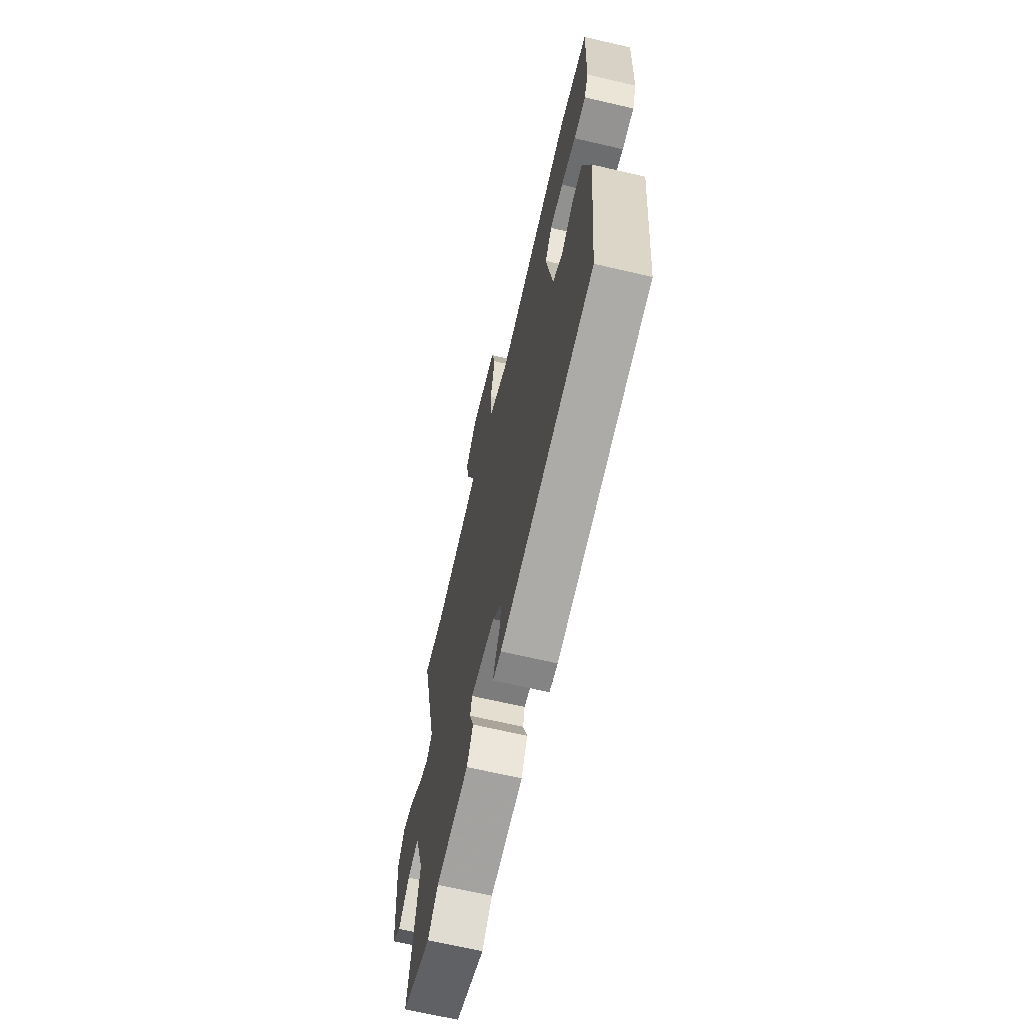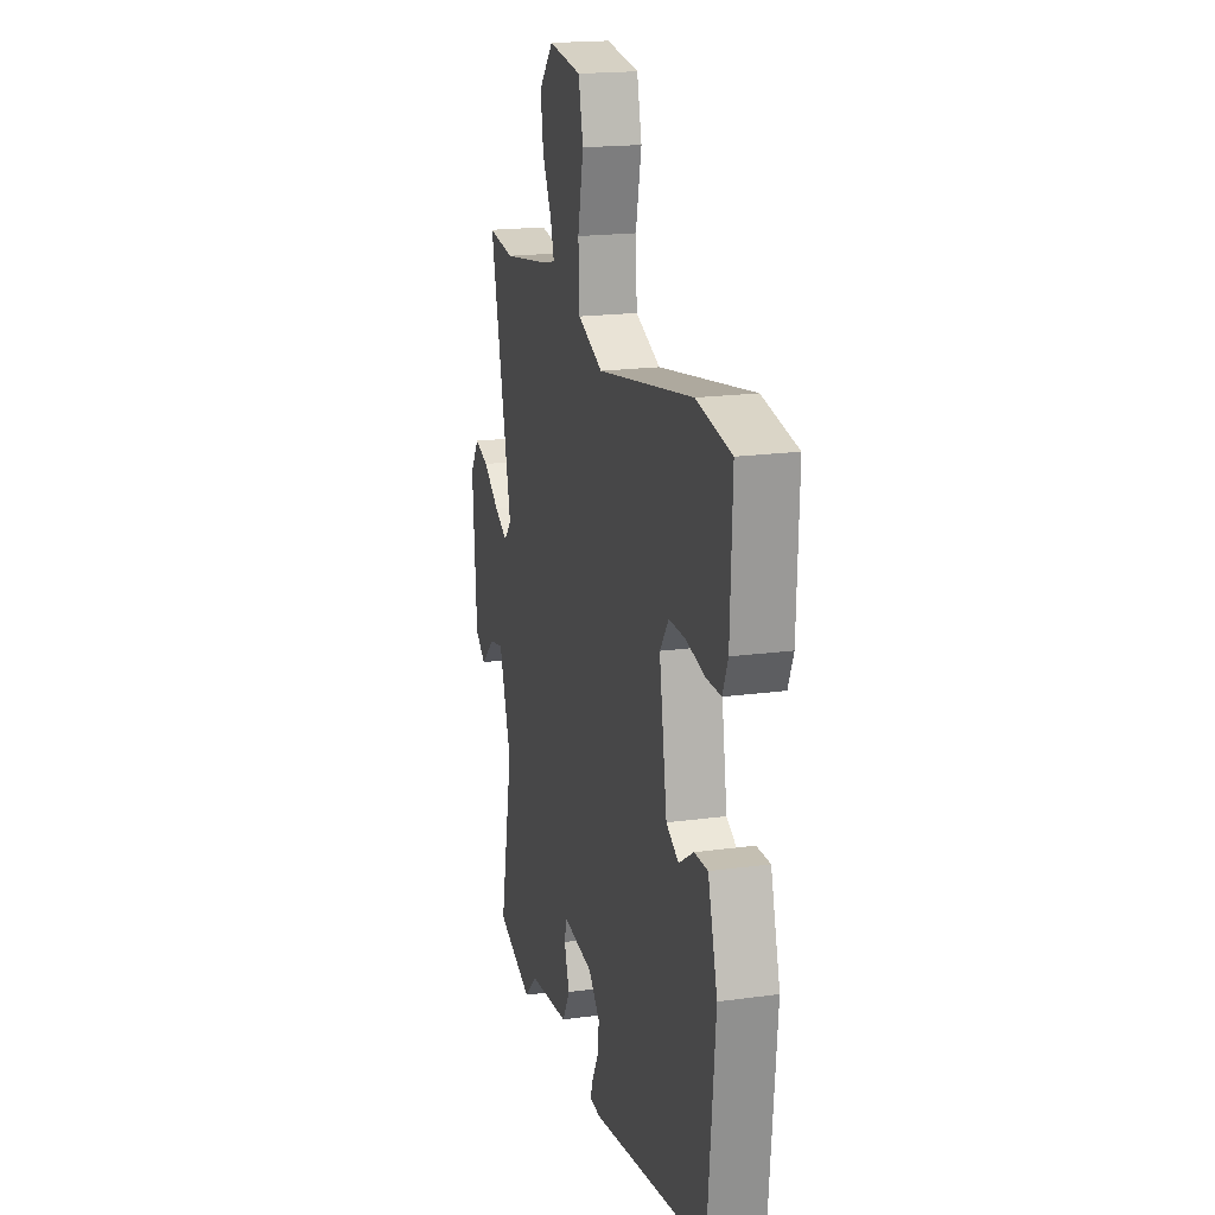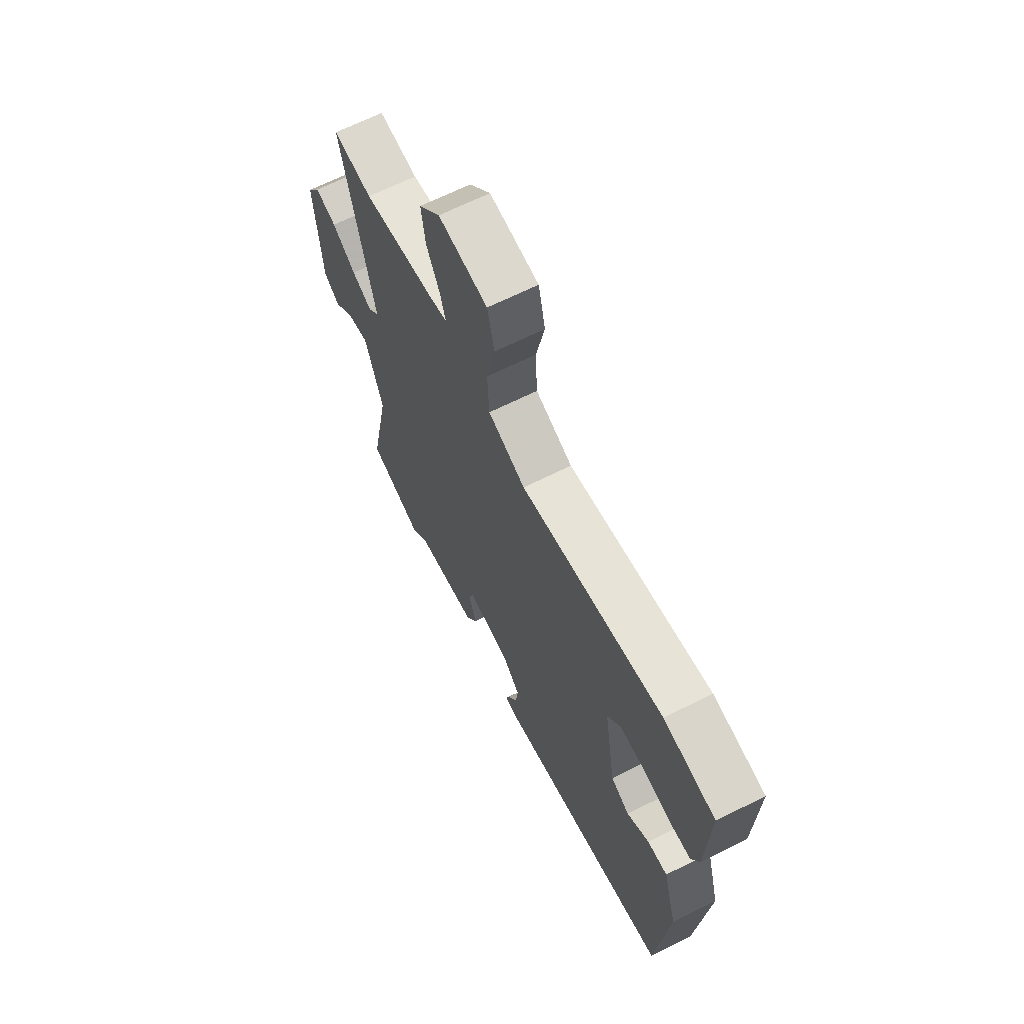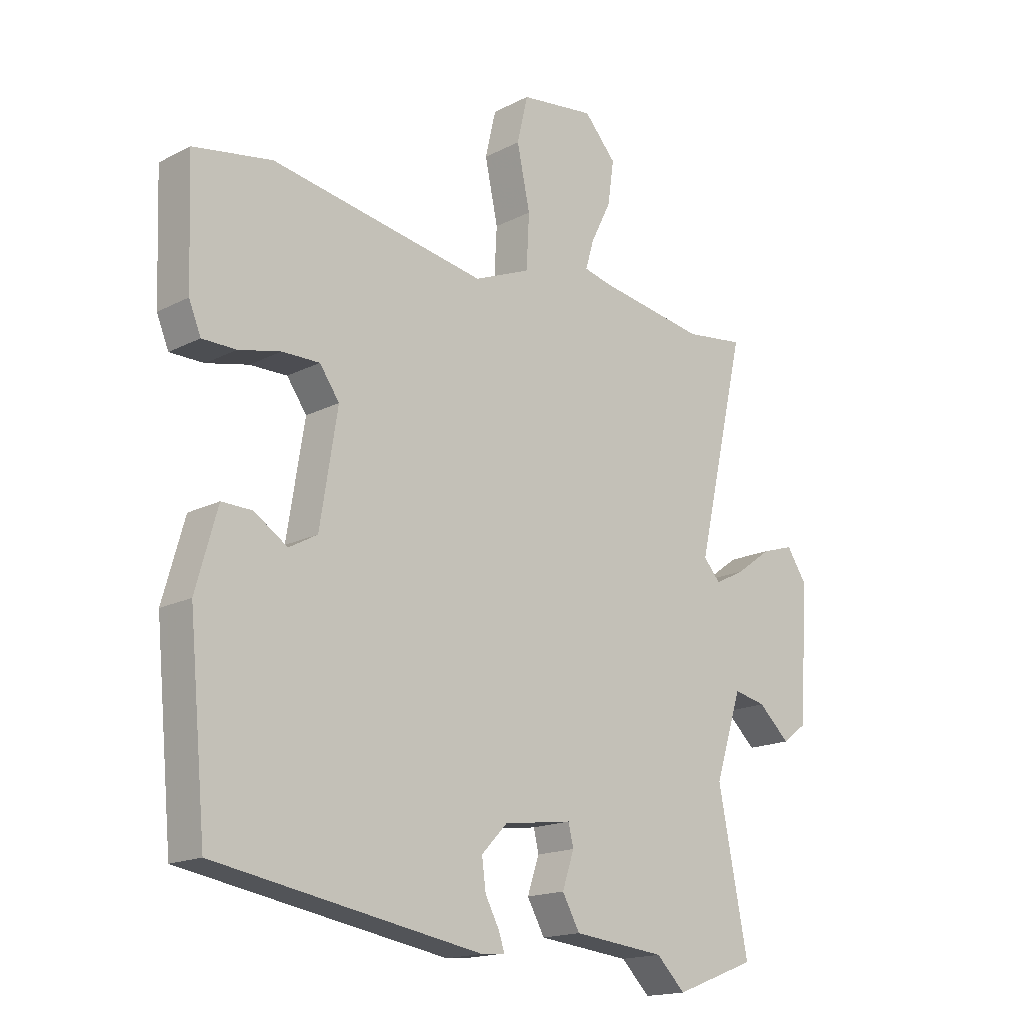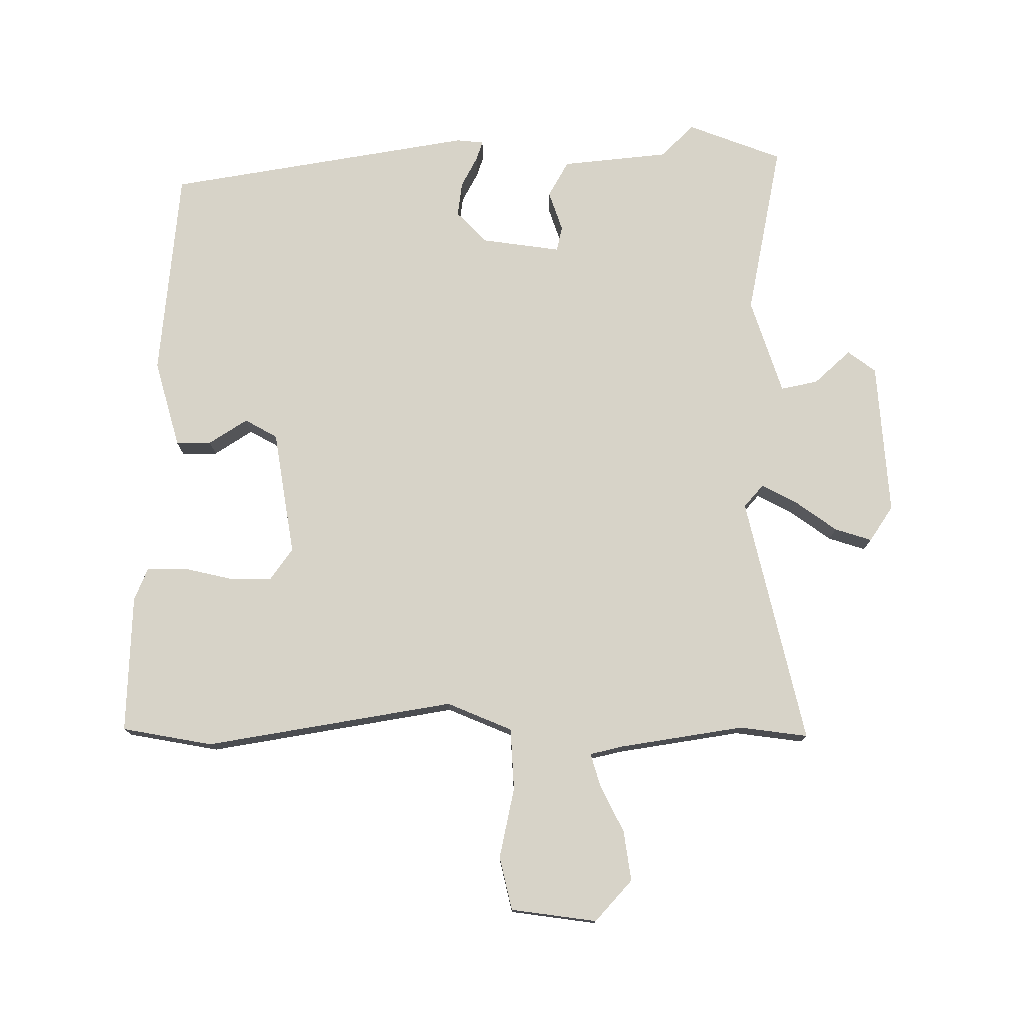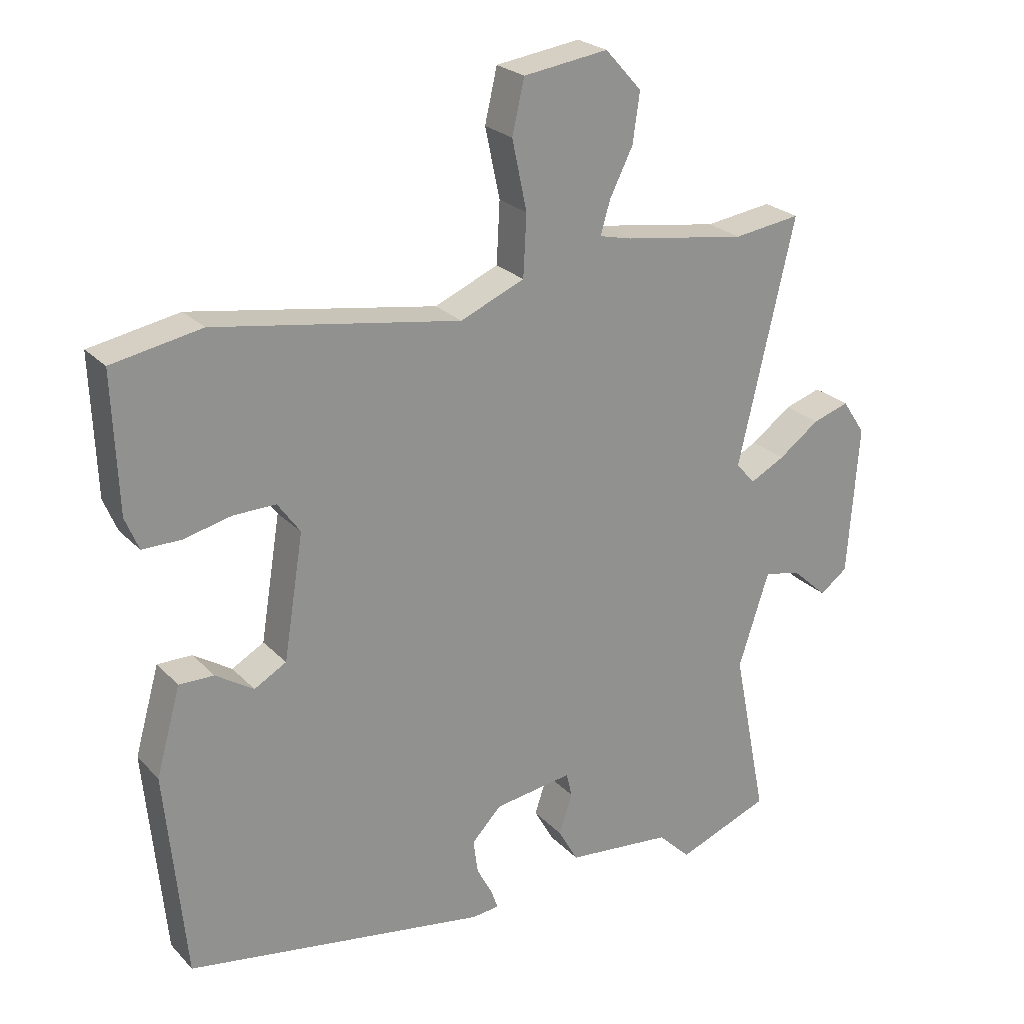
<metadata>
{"format":"obj","ext":"obj","renderer":"f3d","projection":"perspective","resolution":1024,"background":"white","views":[{"elev":-66.8,"azim":-103.2,"up":"+Z"},{"elev":18.7,"azim":-104.7,"up":"+Z"},{"elev":66.2,"azim":-116.7,"up":"+Z"},{"elev":-16.9,"azim":-44.1,"up":"+Z"},{"elev":76.7,"azim":-0.2,"up":"+Y"},{"elev":24.3,"azim":-32.0,"up":"+Z"}]}
</metadata>
<code>
v -0.489 0.07 -0.442
v -0.52 0.07 -0.119
v -0.482 0.07 0.016
v -0.428 0.07 0.015
v -0.369 0.07 -0.023
v -0.319 0.07 0.005
v -0.288 0.07 0.197
v -0.323 0.07 0.246
v -0.389 0.07 0.245
v -0.463 0.07 0.228
v -0.523 0.07 0.228
v -0.544 0.07 0.279
v -0.552 0.07 0.491
v -0.413 0.07 0.516
v -0.031 0.07 0.452
v 0.069 0.07 0.494
v 0.074 0.07 0.589
v 0.051 0.07 0.697
v 0.07 0.07 0.779
v 0.202 0.07 0.797
v 0.259 0.07 0.734
v 0.248 0.07 0.657
v 0.212 0.07 0.585
v 0.197 0.07 0.534
v 0.247 0.07 0.522
v 0.439 0.07 0.492
v 0.544 0.07 0.506
v 0.456 0.07 0.126
v 0.486 0.07 0.092
v 0.54 0.07 0.12
v 0.604 0.07 0.166
v 0.661 0.07 0.184
v 0.697 0.07 0.13
v 0.68 0.07 -0.106
v 0.637 0.07 -0.138
v 0.581 0.07 -0.087
v 0.524 0.07 -0.075
v 0.476 0.07 -0.222
v 0.529 0.07 -0.489
v 0.384 0.07 -0.544
v 0.333 0.07 -0.494
v 0.169 0.07 -0.477
v 0.138 0.07 -0.422
v 0.159 0.07 -0.36
v 0.15 0.07 -0.322
v 0.028 0.07 -0.339
v -0.018 0.07 -0.387
v -0.011 0.07 -0.44
v 0.014 0.07 -0.487
v 0.024 0.07 -0.517
v -0.018 0.07 -0.521
v -0.489 0 -0.442
v -0.52 0 -0.119
v -0.482 0 0.016
v -0.428 0 0.015
v -0.369 0 -0.023
v -0.319 0 0.005
v -0.288 0 0.197
v -0.323 0 0.246
v -0.389 0 0.245
v -0.463 0 0.228
v -0.523 0 0.228
v -0.544 0 0.279
v -0.552 0 0.491
v -0.413 0 0.516
v -0.031 0 0.452
v 0.069 0 0.494
v 0.074 0 0.589
v 0.051 0 0.697
v 0.07 0 0.779
v 0.202 0 0.797
v 0.259 0 0.734
v 0.248 0 0.657
v 0.212 0 0.585
v 0.197 0 0.534
v 0.247 0 0.522
v 0.439 0 0.492
v 0.544 0 0.506
v 0.456 0 0.126
v 0.486 0 0.092
v 0.54 0 0.12
v 0.604 0 0.166
v 0.661 0 0.184
v 0.697 0 0.13
v 0.68 0 -0.106
v 0.637 0 -0.138
v 0.581 0 -0.087
v 0.524 0 -0.075
v 0.476 0 -0.222
v 0.529 0 -0.489
v 0.384 0 -0.544
v 0.333 0 -0.494
v 0.169 0 -0.477
v 0.138 0 -0.422
v 0.159 0 -0.36
v 0.15 0 -0.322
v 0.028 0 -0.339
v -0.018 0 -0.387
v -0.011 0 -0.44
v 0.014 0 -0.487
v 0.024 0 -0.517
v -0.018 0 -0.521
f 3 4 5
f 2 3 5
f 1 2 5
f 51 1 5
f 50 51 5
f 49 50 5
f 48 49 5
f 47 48 5 6
f 46 47 6 7
f 45 46 7
f 41 42 43 44
f 41 44 45
f 38 39 40 41
f 45 7 8
f 41 45 8
f 38 41 8
f 37 38 8
f 34 35 36
f 33 34 36
f 32 33 36
f 31 32 36
f 30 31 36
f 29 30 36 37
f 28 29 37 8
f 26 27 28 8
f 21 22 23
f 20 21 23
f 19 20 23
f 18 19 23
f 17 18 23
f 16 17 23 24
f 15 16 24 25
f 13 14 15
f 12 13 15
f 11 12 15
f 10 11 15
f 9 10 15
f 15 25 26
f 9 15 26
f 8 9 26
f 56 55 54
f 56 54 53
f 56 53 52
f 56 52 102
f 56 102 101
f 56 101 100
f 56 100 99
f 57 56 99 98
f 58 57 98 97
f 58 97 96
f 95 94 93 92
f 96 95 92
f 92 91 90 89
f 59 58 96
f 59 96 92
f 59 92 89
f 59 89 88
f 87 86 85
f 87 85 84
f 87 84 83
f 87 83 82
f 87 82 81
f 88 87 81 80
f 59 88 80 79
f 59 79 78 77
f 74 73 72
f 74 72 71
f 74 71 70
f 74 70 69
f 74 69 68
f 75 74 68 67
f 76 75 67 66
f 66 65 64
f 66 64 63
f 66 63 62
f 66 62 61
f 66 61 60
f 77 76 66
f 77 66 60
f 77 60 59
f 1 52 53 2
f 2 53 54 3
f 3 54 55 4
f 4 55 56 5
f 5 56 57 6
f 6 57 58 7
f 7 58 59 8
f 8 59 60 9
f 9 60 61 10
f 10 61 62 11
f 11 62 63 12
f 12 63 64 13
f 13 64 65 14
f 14 65 66 15
f 15 66 67 16
f 16 67 68 17
f 17 68 69 18
f 18 69 70 19
f 19 70 71 20
f 20 71 72 21
f 21 72 73 22
f 22 73 74 23
f 23 74 75 24
f 24 75 76 25
f 25 76 77 26
f 26 77 78 27
f 27 78 79 28
f 28 79 80 29
f 29 80 81 30
f 30 81 82 31
f 31 82 83 32
f 32 83 84 33
f 33 84 85 34
f 34 85 86 35
f 35 86 87 36
f 36 87 88 37
f 37 88 89 38
f 38 89 90 39
f 39 90 91 40
f 40 91 92 41
f 41 92 93 42
f 42 93 94 43
f 43 94 95 44
f 44 95 96 45
f 45 96 97 46
f 46 97 98 47
f 47 98 99 48
f 48 99 100 49
f 49 100 101 50
f 50 101 102 51
f 51 102 52 1

</code>
